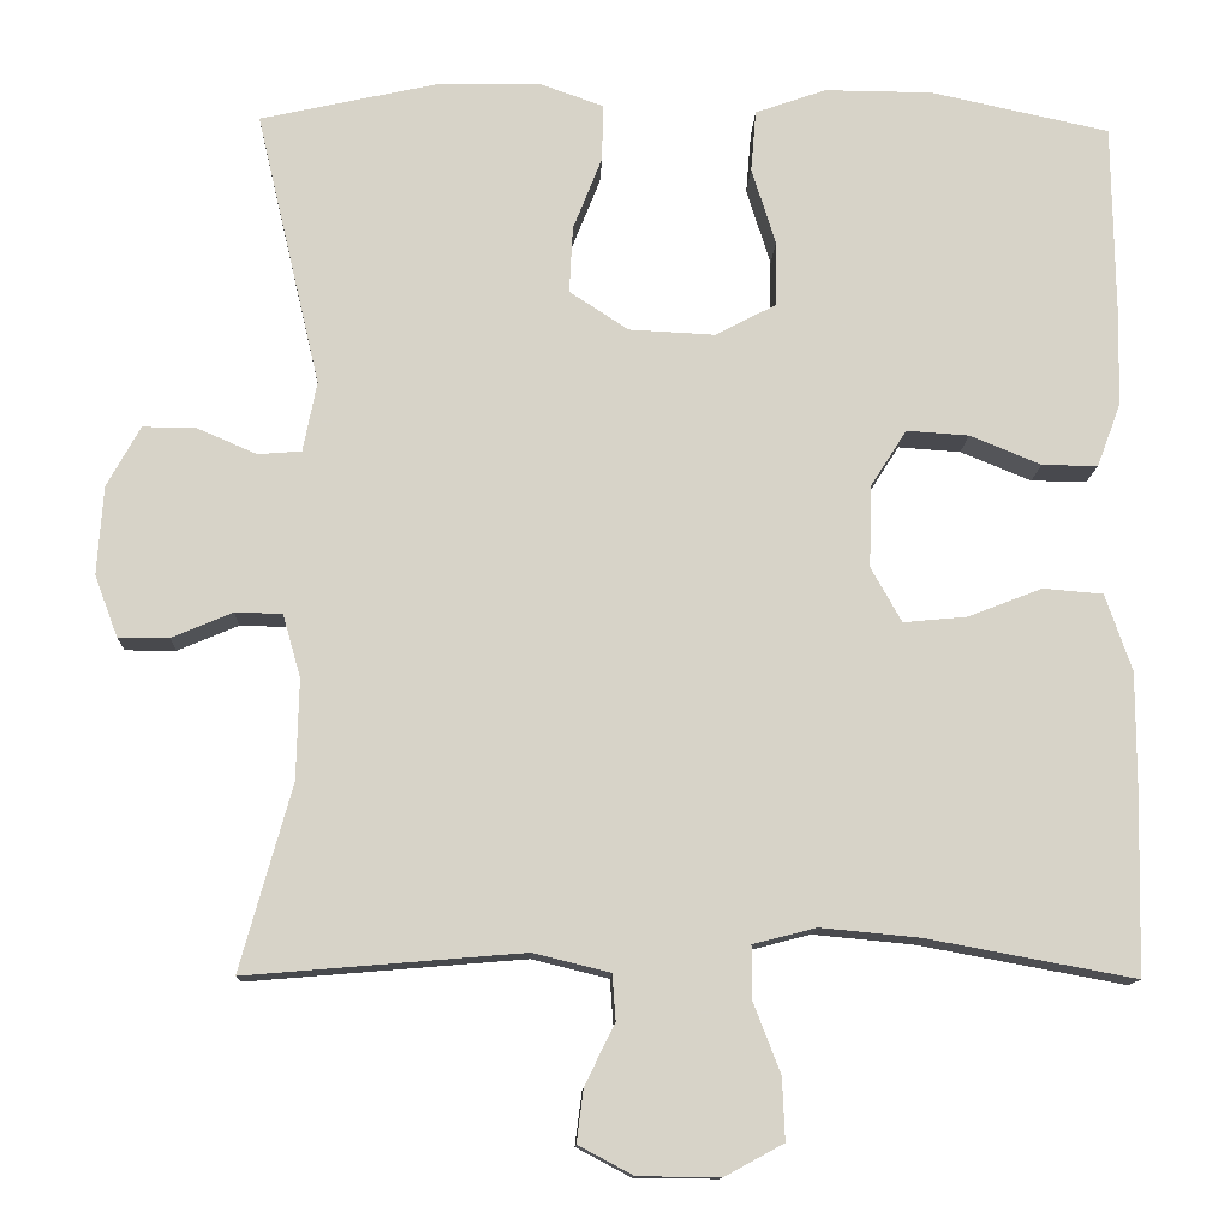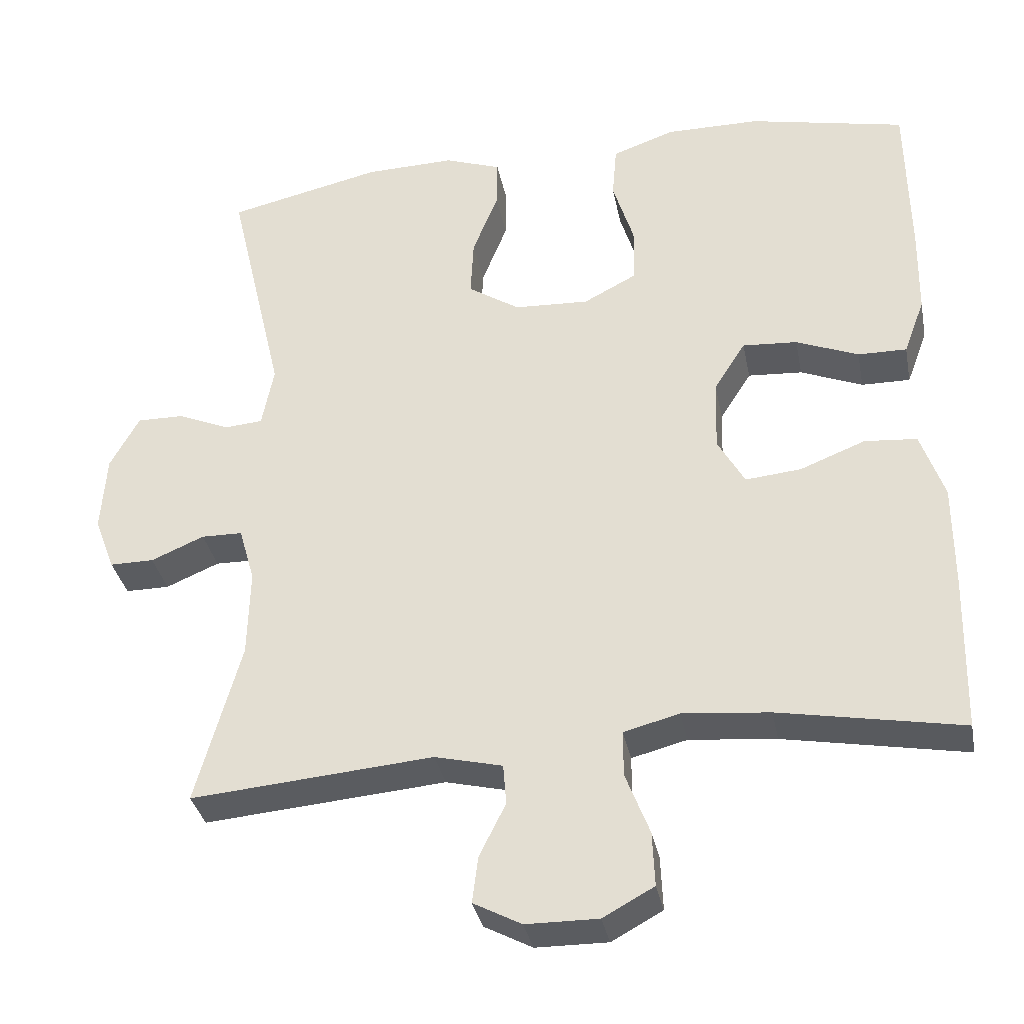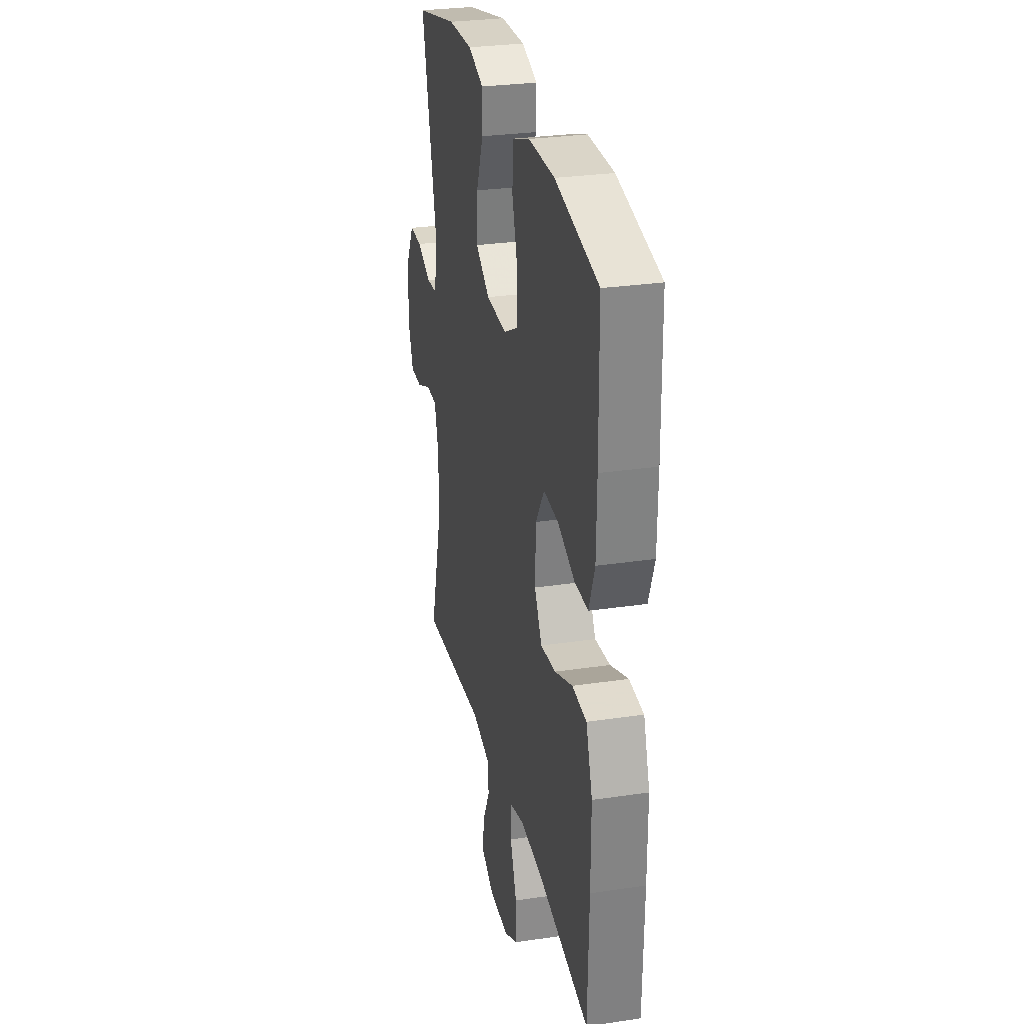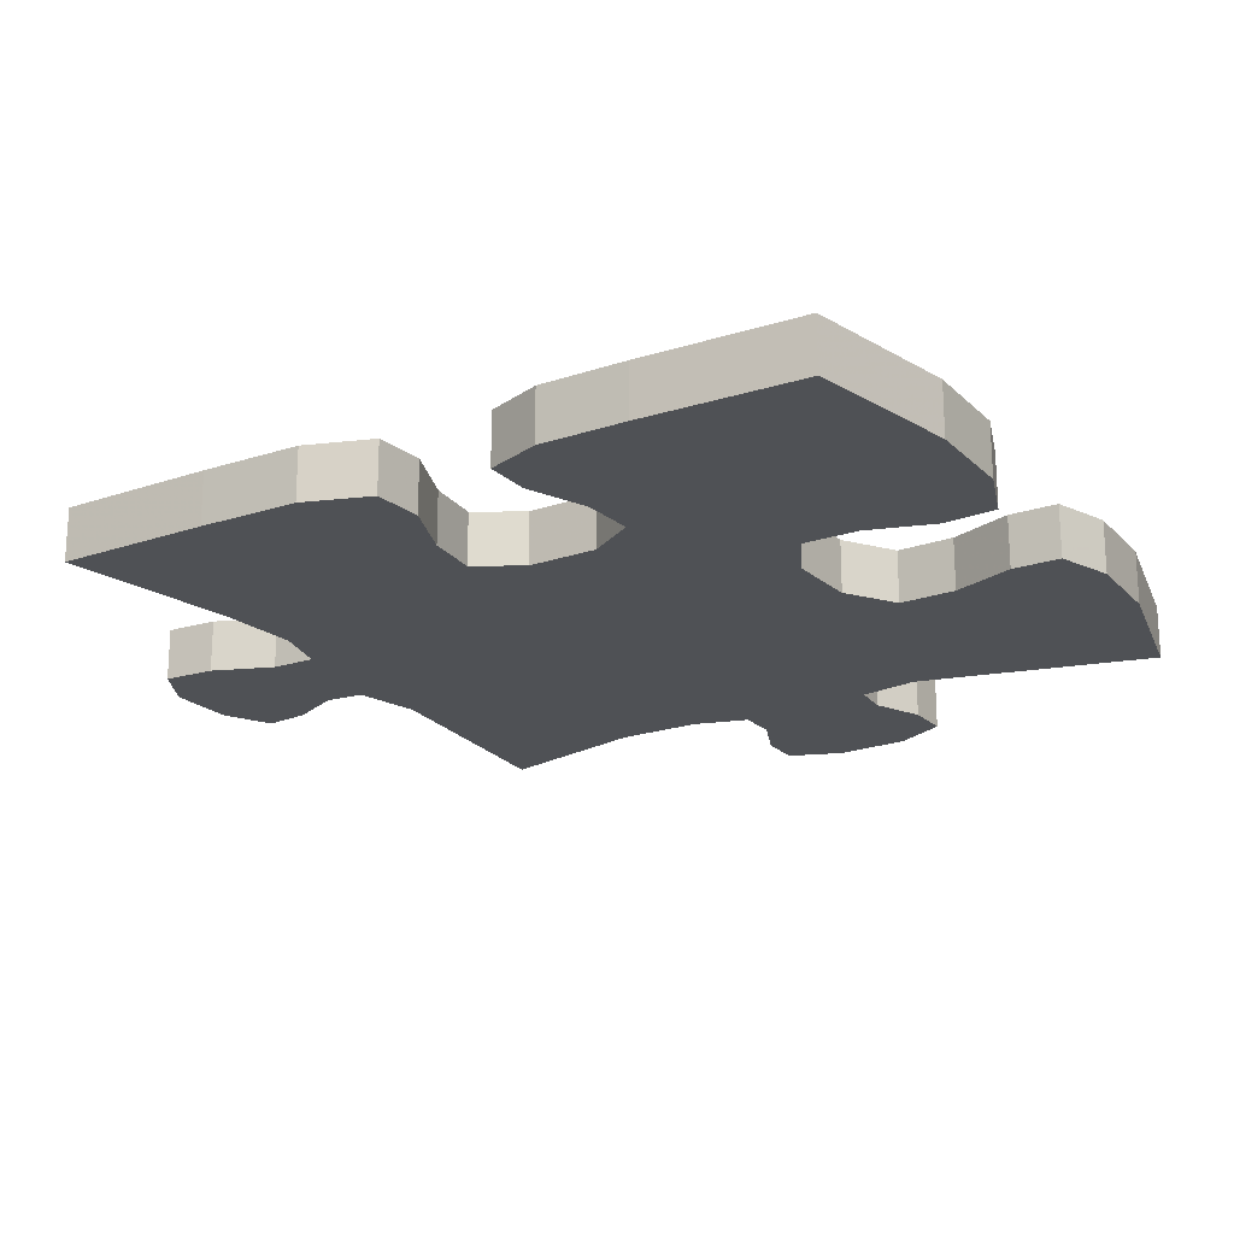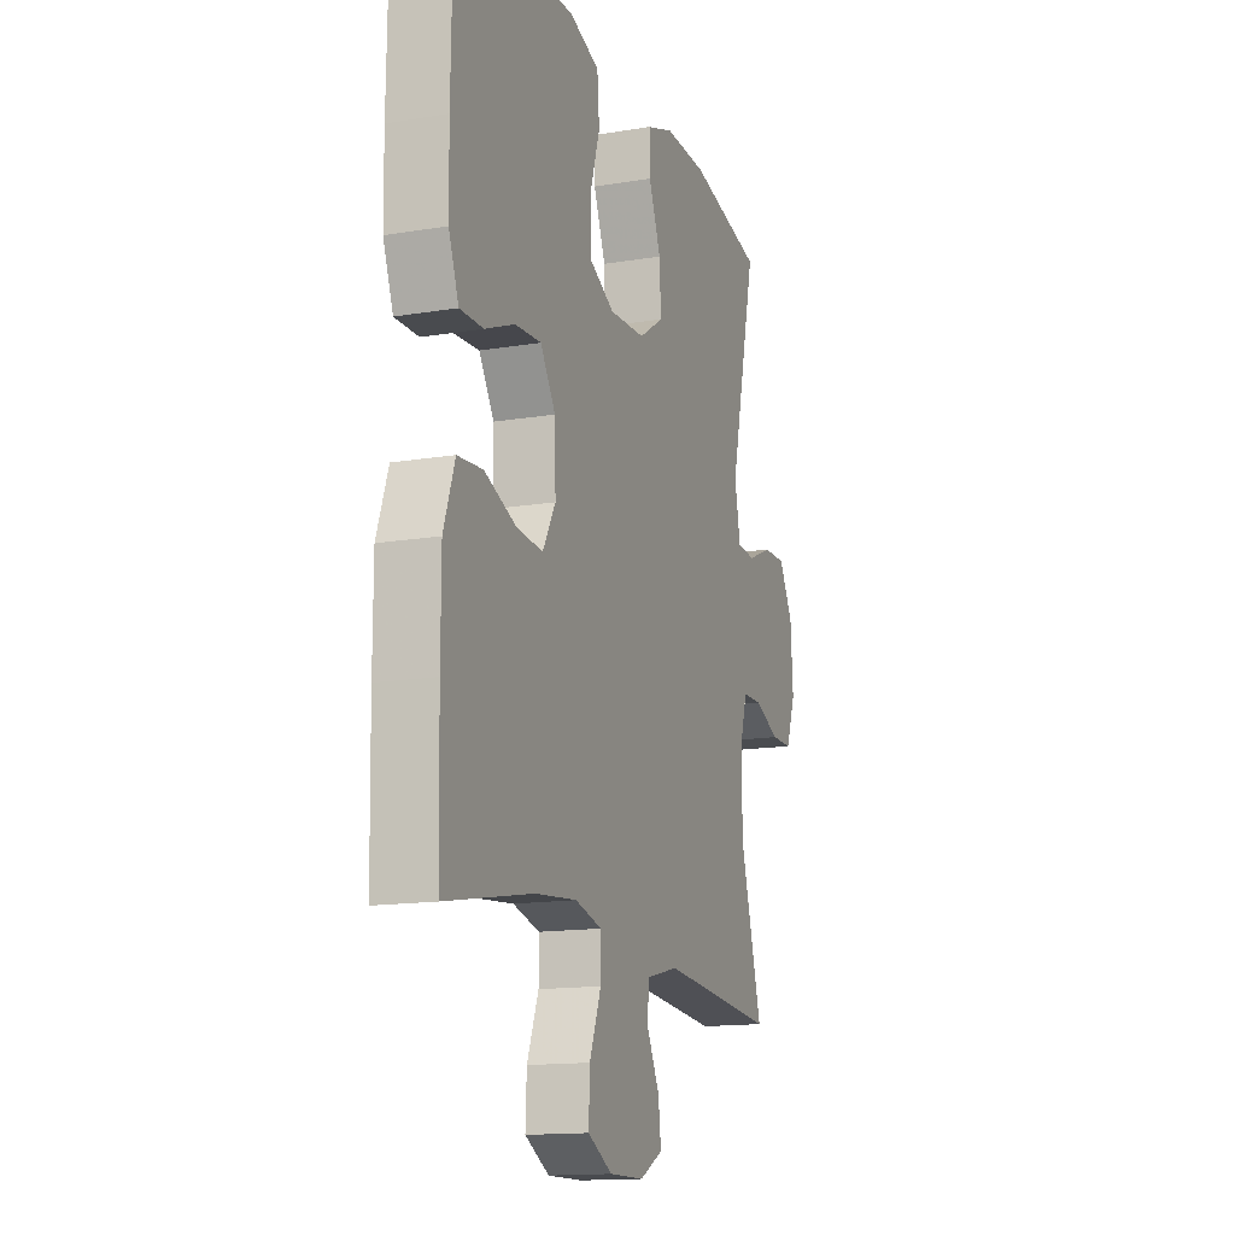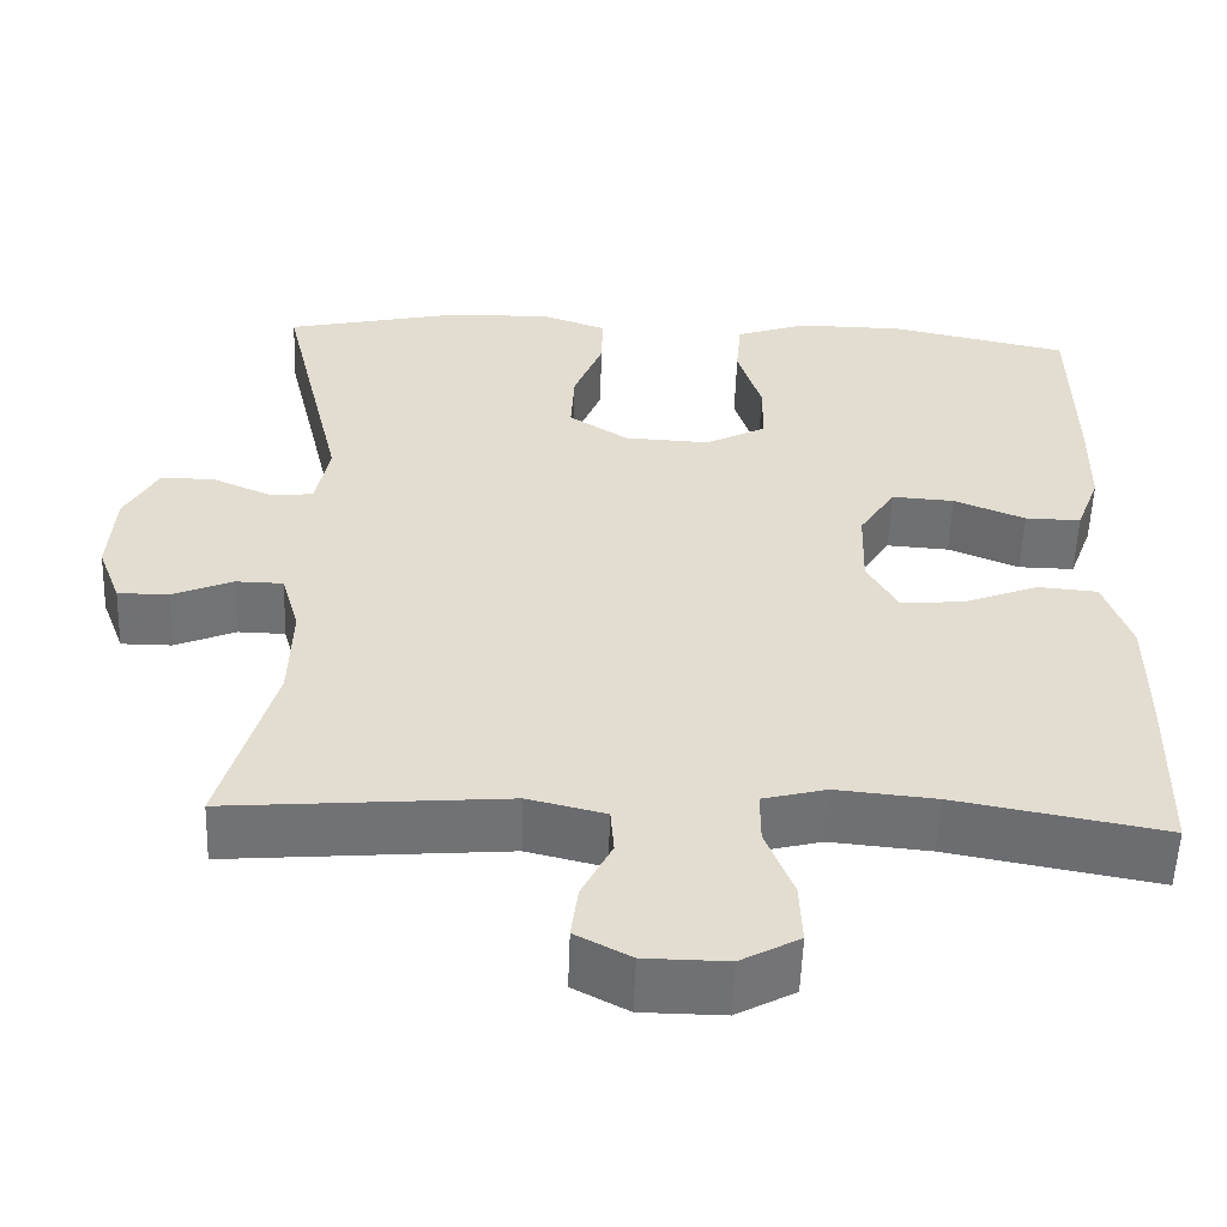
<metadata>
{"format":"obj","ext":"obj","renderer":"f3d","projection":"perspective","resolution":1024,"background":"white","views":[{"elev":-12.5,"azim":177.8,"up":"+Z"},{"elev":-34.2,"azim":-168.9,"up":"+Z"},{"elev":28.7,"azim":-102.6,"up":"+Z"},{"elev":-20.1,"azim":-59.1,"up":"+Y"},{"elev":-14.7,"azim":-70.2,"up":"+Z"},{"elev":-55.3,"azim":178.0,"up":"+Z"}]}
</metadata>
<code>
v -0.5 0.07 0.5
v -0.291 0.07 0.545
v -0.165 0.07 0.546
v -0.082 0.07 0.517
v -0.076 0.07 0.445
v -0.104 0.07 0.355
v -0.103 0.07 0.279
v -0.032 0.07 0.242
v 0.068 0.07 0.247
v 0.137 0.07 0.292
v 0.133 0.07 0.37
v 0.099 0.07 0.456
v 0.098 0.07 0.522
v 0.174 0.07 0.549
v 0.294 0.07 0.546
v 0.5 0.07 0.5
v 0.425 0.07 0.179
v 0.441 0.07 0.097
v 0.492 0.07 0.093
v 0.561 0.07 0.123
v 0.624 0.07 0.124
v 0.663 0.07 0.053
v 0.67 0.07 -0.05
v 0.643 0.07 -0.122
v 0.584 0.07 -0.122
v 0.513 0.07 -0.092
v 0.458 0.07 -0.093
v 0.437 0.07 -0.167
v 0.44 0.07 -0.284
v 0.5 0.07 -0.5
v 0.177 0.07 -0.473
v 0.087 0.07 -0.495
v 0.083 0.07 -0.549
v 0.118 0.07 -0.619
v 0.126 0.07 -0.681
v 0.062 0.07 -0.715
v -0.034 0.07 -0.716
v -0.102 0.07 -0.679
v -0.099 0.07 -0.607
v -0.067 0.07 -0.524
v -0.067 0.07 -0.463
v -0.141 0.07 -0.444
v -0.257 0.07 -0.455
v -0.5 0.07 -0.5
v -0.505 0.07 -0.289
v -0.505 0.07 -0.152
v -0.474 0.07 -0.062
v -0.404 0.07 -0.056
v -0.317 0.07 -0.09
v -0.243 0.07 -0.097
v -0.207 0.07 -0.033
v -0.21 0.07 0.063
v -0.252 0.07 0.129
v -0.325 0.07 0.124
v -0.408 0.07 0.09
v -0.473 0.07 0.089
v -0.501 0.07 0.164
v -0.503 0.07 0.282
v -0.5 0 0.5
v -0.291 0 0.545
v -0.165 0 0.546
v -0.082 0 0.517
v -0.076 0 0.445
v -0.104 0 0.355
v -0.103 0 0.279
v -0.032 0 0.242
v 0.068 0 0.247
v 0.137 0 0.292
v 0.133 0 0.37
v 0.099 0 0.456
v 0.098 0 0.522
v 0.174 0 0.549
v 0.294 0 0.546
v 0.5 0 0.5
v 0.425 0 0.179
v 0.441 0 0.097
v 0.492 0 0.093
v 0.561 0 0.123
v 0.624 0 0.124
v 0.663 0 0.053
v 0.67 0 -0.05
v 0.643 0 -0.122
v 0.584 0 -0.122
v 0.513 0 -0.092
v 0.458 0 -0.093
v 0.437 0 -0.167
v 0.44 0 -0.284
v 0.5 0 -0.5
v 0.177 0 -0.473
v 0.087 0 -0.495
v 0.083 0 -0.549
v 0.118 0 -0.619
v 0.126 0 -0.681
v 0.062 0 -0.715
v -0.034 0 -0.716
v -0.102 0 -0.679
v -0.099 0 -0.607
v -0.067 0 -0.524
v -0.067 0 -0.463
v -0.141 0 -0.444
v -0.257 0 -0.455
v -0.5 0 -0.5
v -0.505 0 -0.289
v -0.505 0 -0.152
v -0.474 0 -0.062
v -0.404 0 -0.056
v -0.317 0 -0.09
v -0.243 0 -0.097
v -0.207 0 -0.033
v -0.21 0 0.063
v -0.252 0 0.129
v -0.325 0 0.124
v -0.408 0 0.09
v -0.473 0 0.089
v -0.501 0 0.164
v -0.503 0 0.282
f 4 5 6
f 3 4 6
f 2 3 6
f 1 2 6
f 58 1 6
f 57 58 6
f 56 57 6
f 55 56 6
f 54 55 6
f 53 54 6 7
f 52 53 7 8
f 51 52 8 9
f 50 51 9 10
f 47 48 49
f 46 47 49
f 45 46 49
f 44 45 49
f 43 44 49
f 42 43 49 50
f 41 42 50 10
f 38 39 40
f 37 38 40
f 36 37 40
f 35 36 40
f 34 35 40
f 33 34 40
f 40 41 10
f 33 40 10
f 32 33 10
f 29 30 31
f 31 32 10
f 29 31 10
f 28 29 10
f 24 25 26
f 23 24 26
f 22 23 26
f 21 22 26
f 20 21 26
f 19 20 26
f 18 19 26 27
f 28 10 11
f 27 28 11
f 18 27 11
f 17 18 11
f 15 16 17
f 14 15 17
f 13 14 17
f 12 13 17
f 11 12 17
f 64 63 62
f 64 62 61
f 64 61 60
f 64 60 59
f 64 59 116
f 64 116 115
f 64 115 114
f 64 114 113
f 64 113 112
f 65 64 112 111
f 66 65 111 110
f 67 66 110 109
f 68 67 109 108
f 107 106 105
f 107 105 104
f 107 104 103
f 107 103 102
f 107 102 101
f 108 107 101 100
f 68 108 100 99
f 98 97 96
f 98 96 95
f 98 95 94
f 98 94 93
f 98 93 92
f 98 92 91
f 68 99 98
f 68 98 91
f 68 91 90
f 89 88 87
f 68 90 89
f 68 89 87
f 68 87 86
f 84 83 82
f 84 82 81
f 84 81 80
f 84 80 79
f 84 79 78
f 84 78 77
f 85 84 77 76
f 69 68 86
f 69 86 85
f 69 85 76
f 69 76 75
f 75 74 73
f 75 73 72
f 75 72 71
f 75 71 70
f 75 70 69
f 1 59 60 2
f 2 60 61 3
f 3 61 62 4
f 4 62 63 5
f 5 63 64 6
f 6 64 65 7
f 7 65 66 8
f 8 66 67 9
f 9 67 68 10
f 10 68 69 11
f 11 69 70 12
f 12 70 71 13
f 13 71 72 14
f 14 72 73 15
f 15 73 74 16
f 16 74 75 17
f 17 75 76 18
f 18 76 77 19
f 19 77 78 20
f 20 78 79 21
f 21 79 80 22
f 22 80 81 23
f 23 81 82 24
f 24 82 83 25
f 25 83 84 26
f 26 84 85 27
f 27 85 86 28
f 28 86 87 29
f 29 87 88 30
f 30 88 89 31
f 31 89 90 32
f 32 90 91 33
f 33 91 92 34
f 34 92 93 35
f 35 93 94 36
f 36 94 95 37
f 37 95 96 38
f 38 96 97 39
f 39 97 98 40
f 40 98 99 41
f 41 99 100 42
f 42 100 101 43
f 43 101 102 44
f 44 102 103 45
f 45 103 104 46
f 46 104 105 47
f 47 105 106 48
f 48 106 107 49
f 49 107 108 50
f 50 108 109 51
f 51 109 110 52
f 52 110 111 53
f 53 111 112 54
f 54 112 113 55
f 55 113 114 56
f 56 114 115 57
f 57 115 116 58
f 58 116 59 1

</code>
